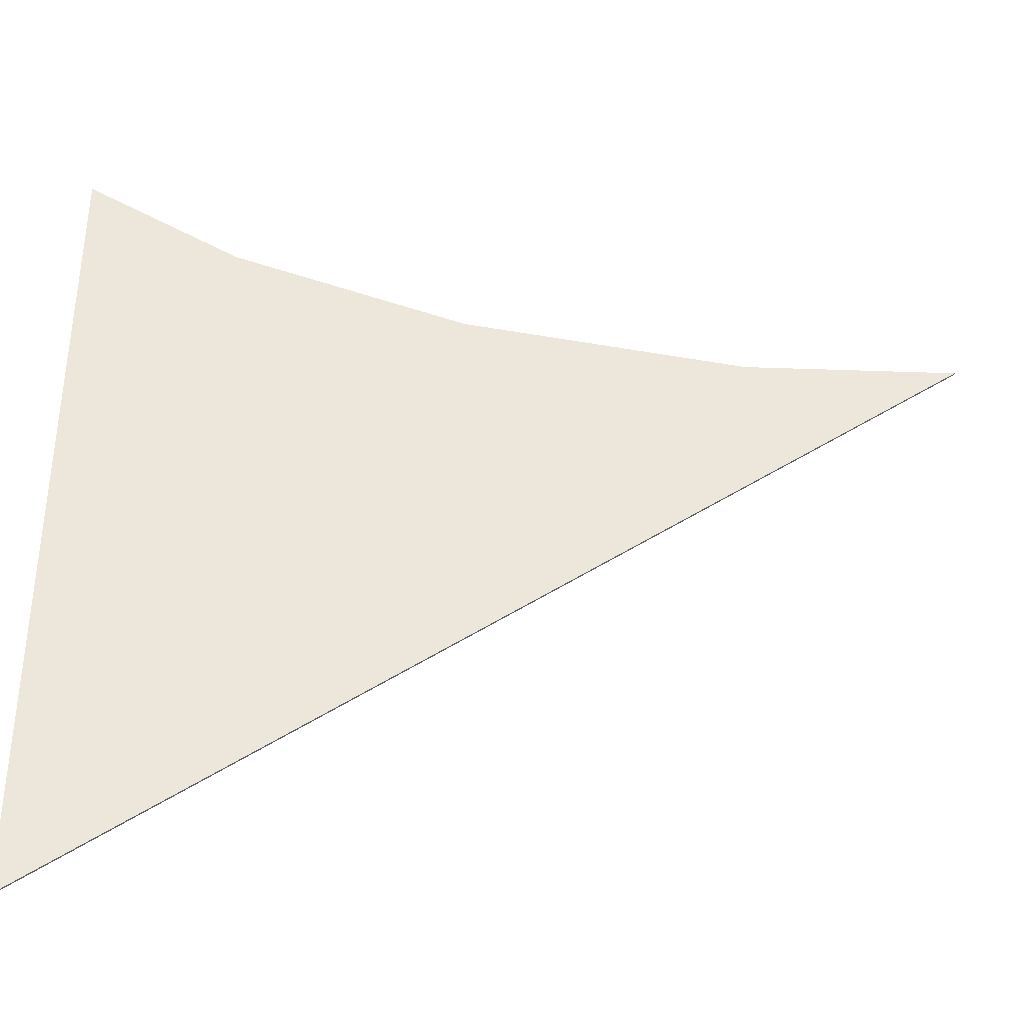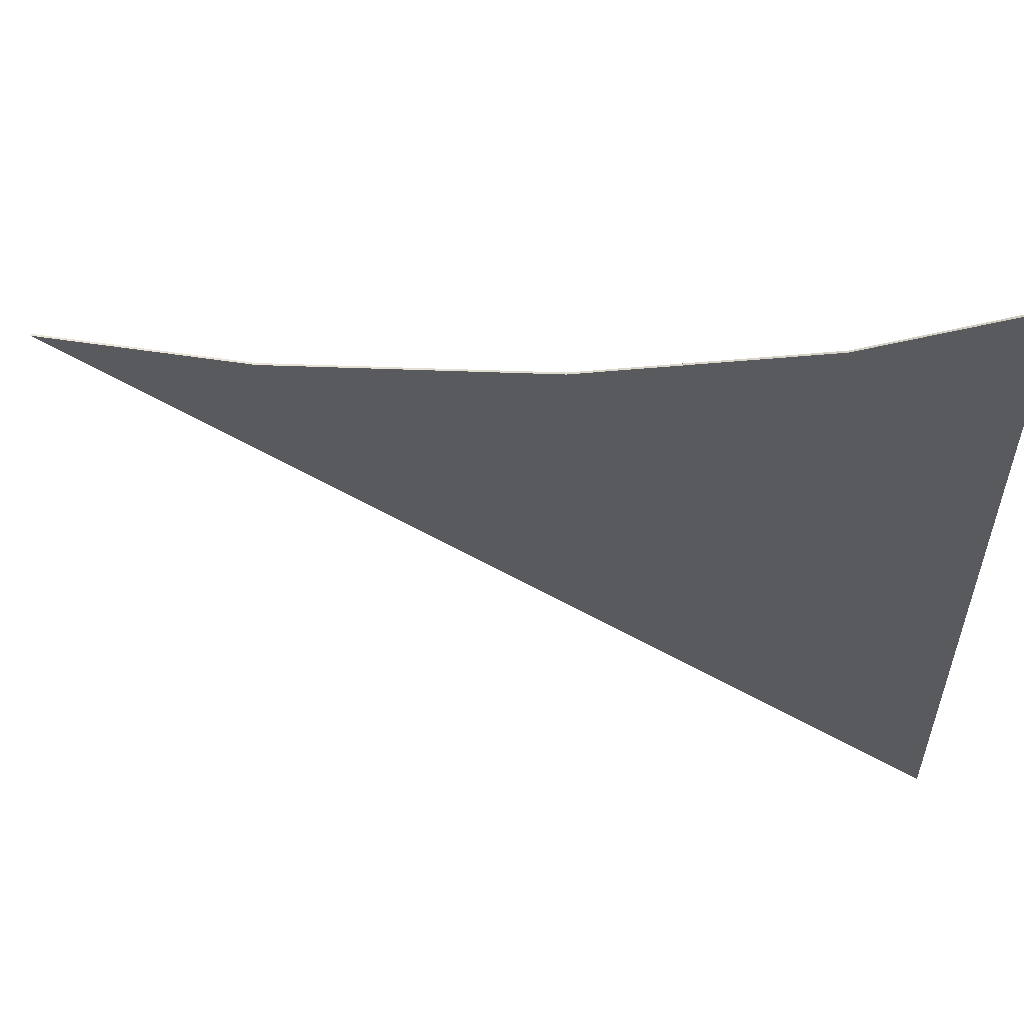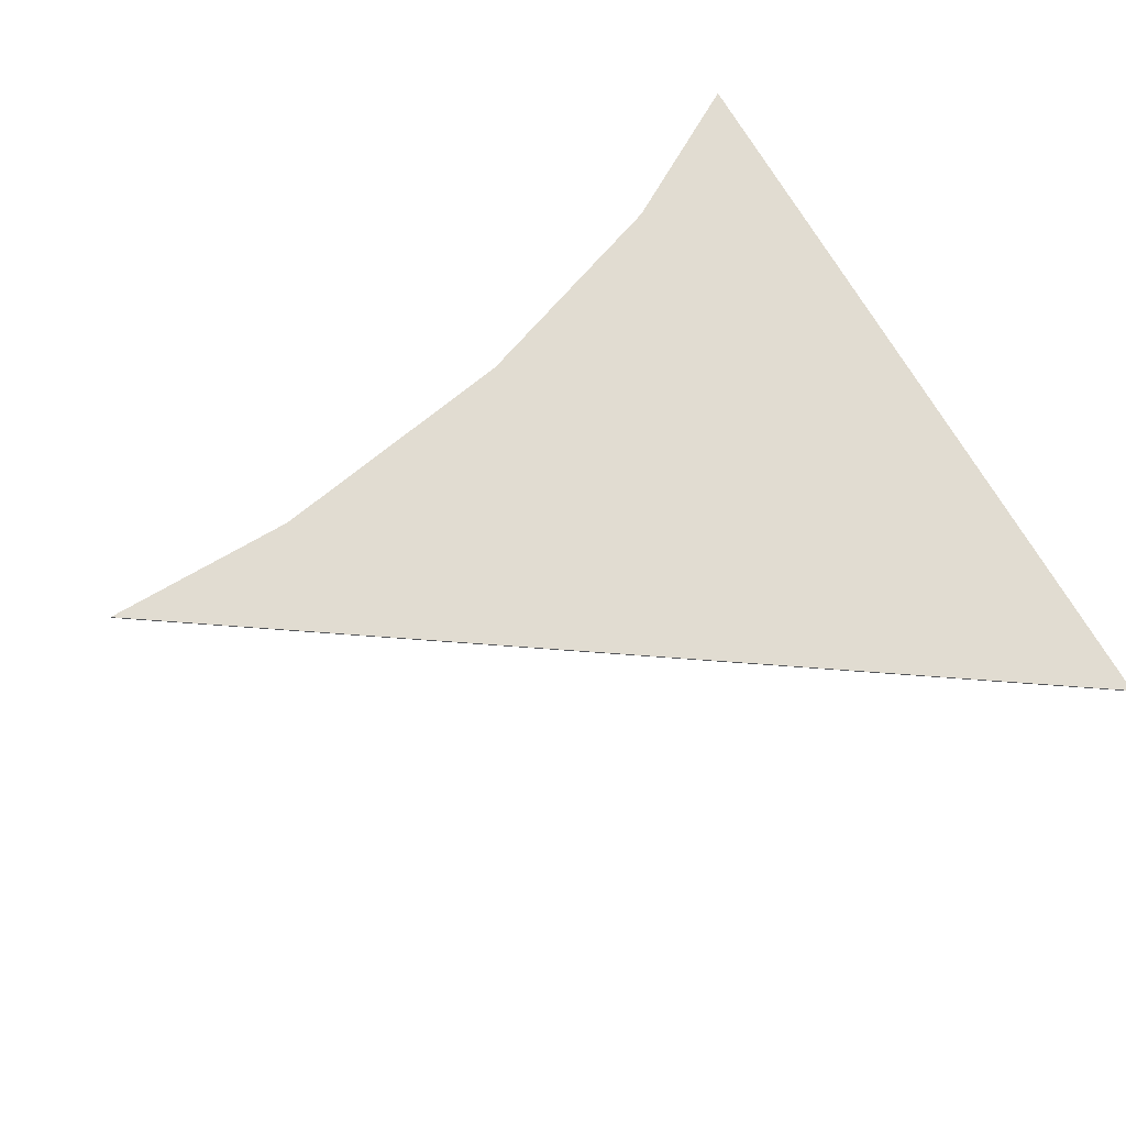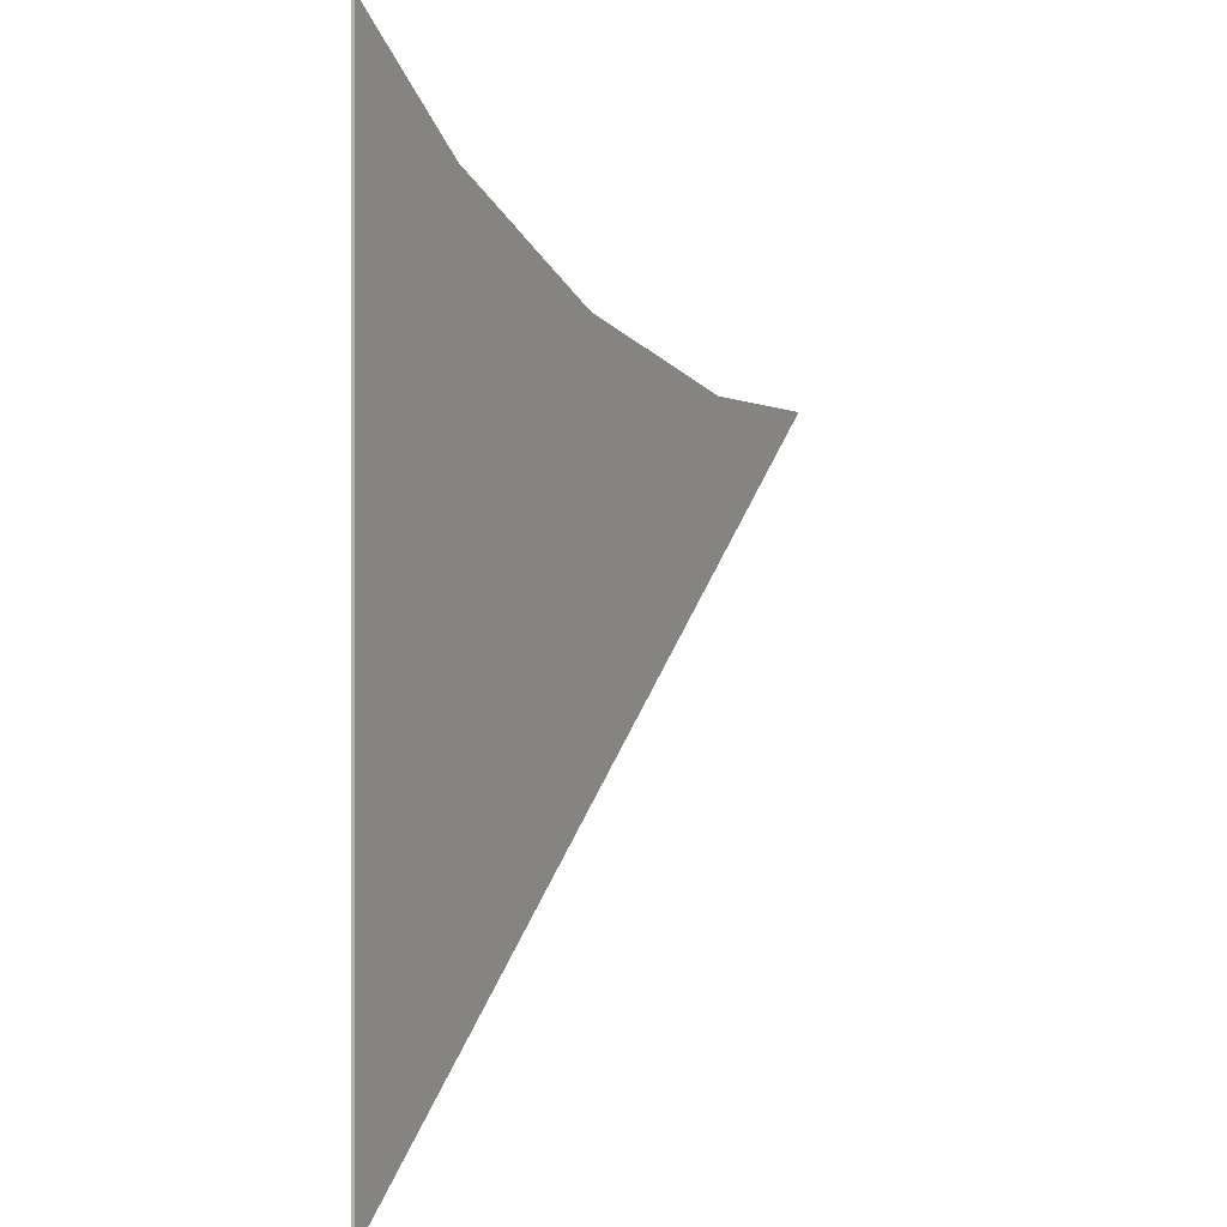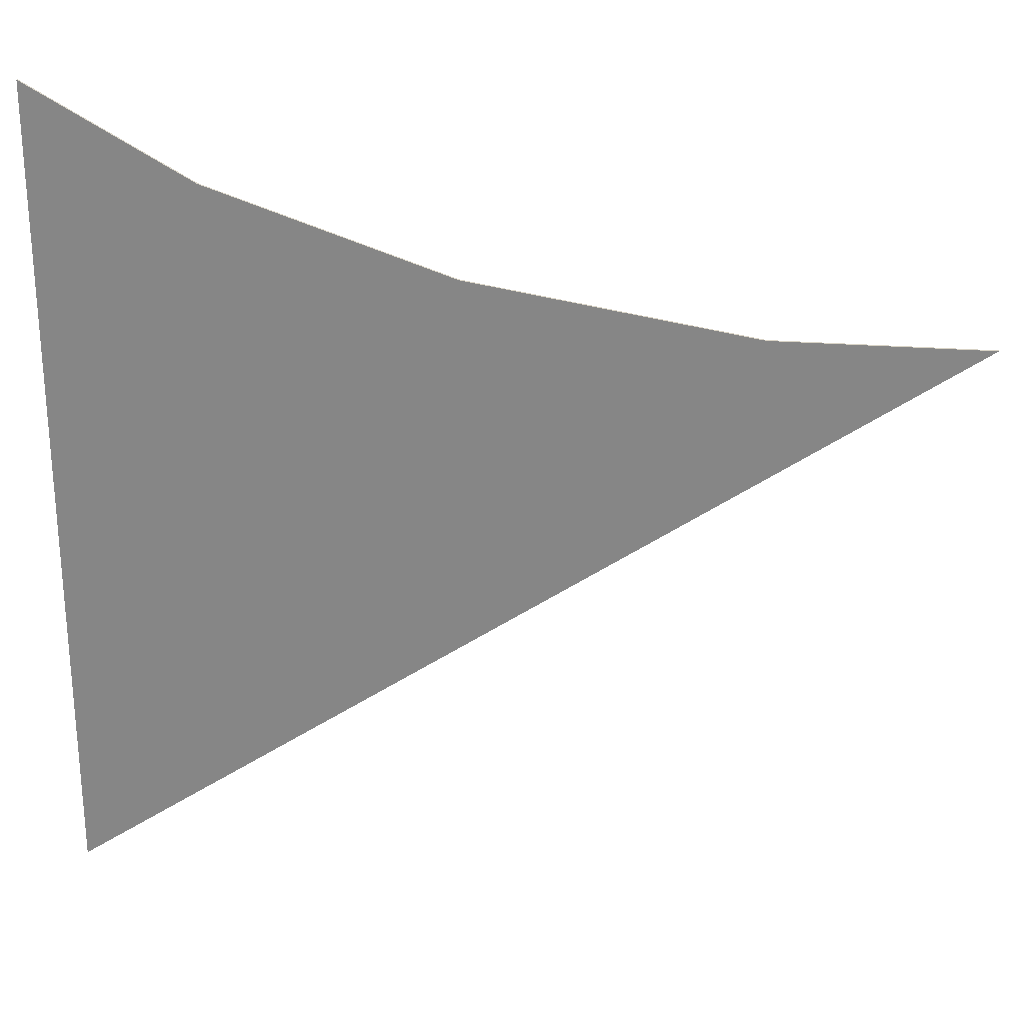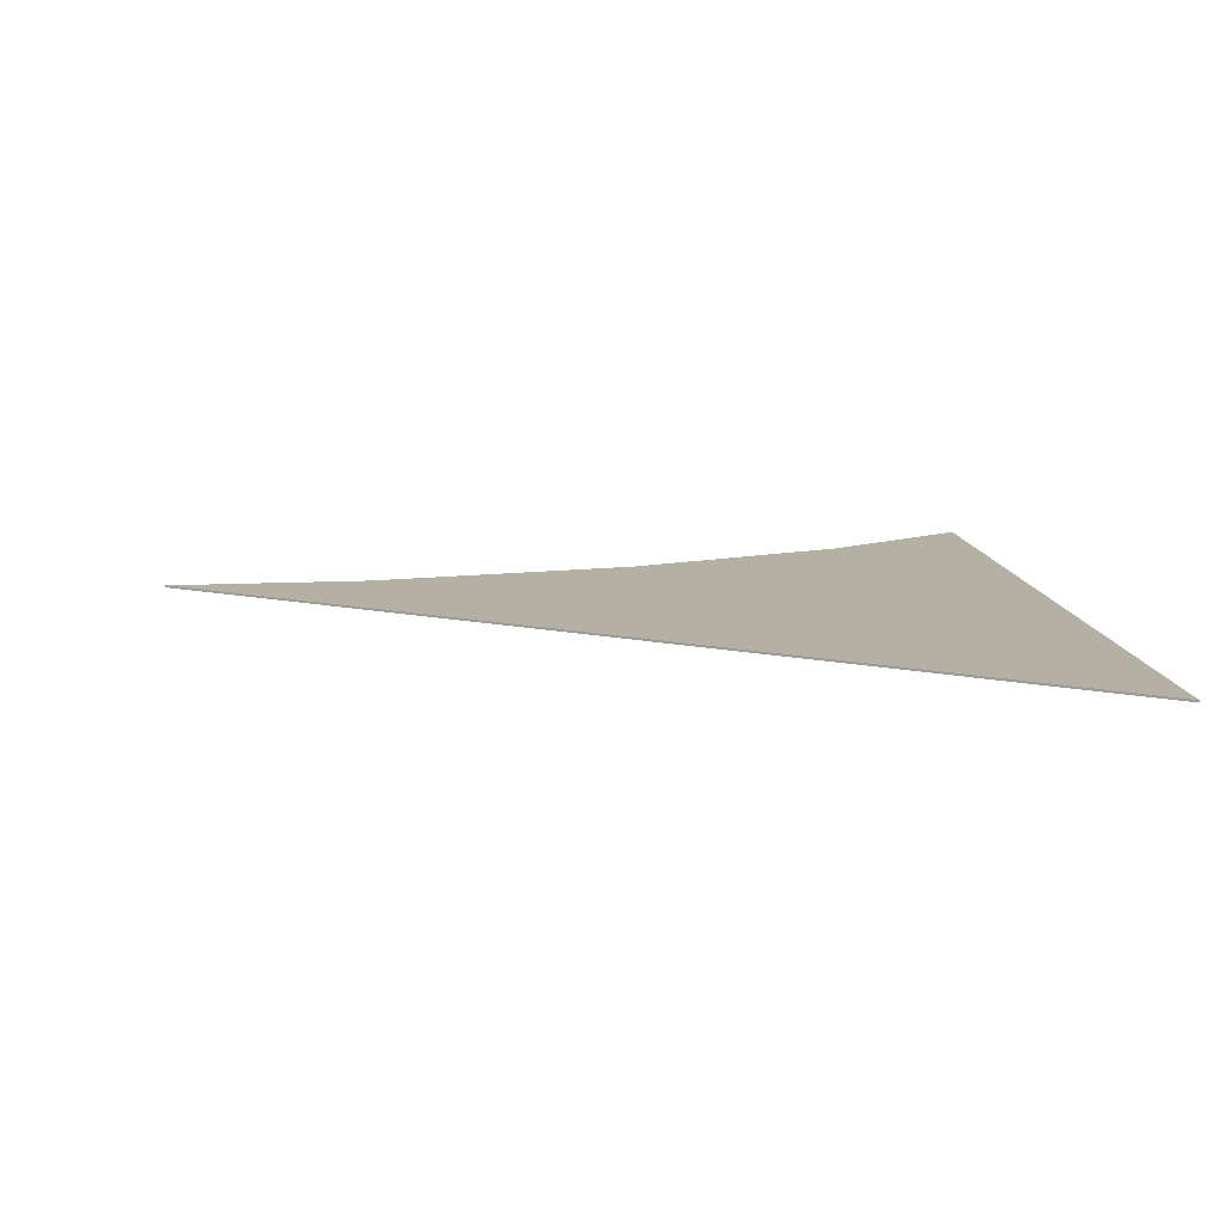
<metadata>
{"format":"obj","ext":"obj","renderer":"f3d","projection":"perspective","resolution":1024,"background":"white","views":[{"elev":-36.9,"azim":178.5,"up":"+Y"},{"elev":57.3,"azim":9.7,"up":"+Y"},{"elev":69.2,"azim":-29.6,"up":"+Z"},{"elev":0.9,"azim":112.8,"up":"+Y"},{"elev":27.2,"azim":-175.7,"up":"+Y"},{"elev":11.6,"azim":-6.1,"up":"+Z"}]}
</metadata>
<code>
g Line006
v 1.358 -2.181 0.01
v -2.707 0.5547 0.01
v -1.743 0.5708 0.01
v -0.4533 0.804 0.01
v 0.6295 1.199 0.01
v 1.348 1.626 0.01
v 1.358 -2.181 0
v 1.348 1.626 0
v 0.6295 1.199 0
v -0.4533 0.804 0
v 1.358 -2.181 0
v -1.743 0.5708 0
v -1.743 0.5708 0
v -2.707 0.5547 0
v 1.358 -2.181 0
v -2.707 0.5547 0.01
v -2.707 0.5547 0
v -1.743 0.5708 0
v -1.743 0.5708 0.01
v -0.4533 0.804 0
v -0.4533 0.804 0.01
v 0.6295 1.199 0
v 0.6295 1.199 0.01
v 1.348 1.626 0
v 1.348 1.626 0.01
v 1.358 -2.181 0.01
v 1.358 -2.181 0
v -2.707 0.5547 0
v -2.707 0.5547 0.01
v 1.348 1.626 0.01
v 1.348 1.626 0
v 1.358 -2.181 0
v 1.358 -2.181 0.01
f -31 -32 -33
f -33 -30 -31
f -33 -29 -30
f -33 -28 -29
f -25 -26 -27
f -23 -24 -25
f -23 -22 -24
f -19 -20 -21
f -16 -17 -18
f -15 -16 -18
f -14 -16 -15
f -13 -14 -15
f -12 -14 -13
f -11 -12 -13
f -10 -12 -11
f -9 -10 -11
f -6 -7 -8
f -5 -6 -8
f -2 -3 -4
f -1 -2 -4

</code>
